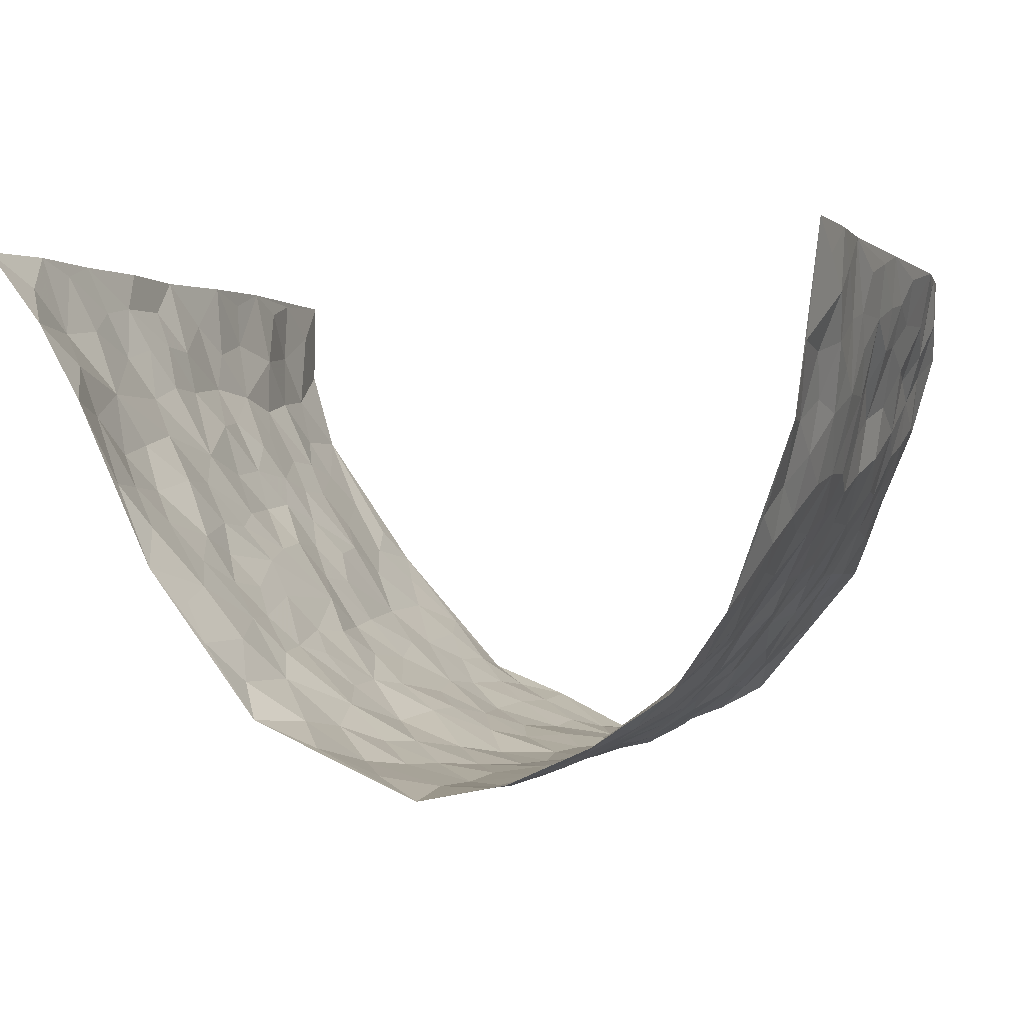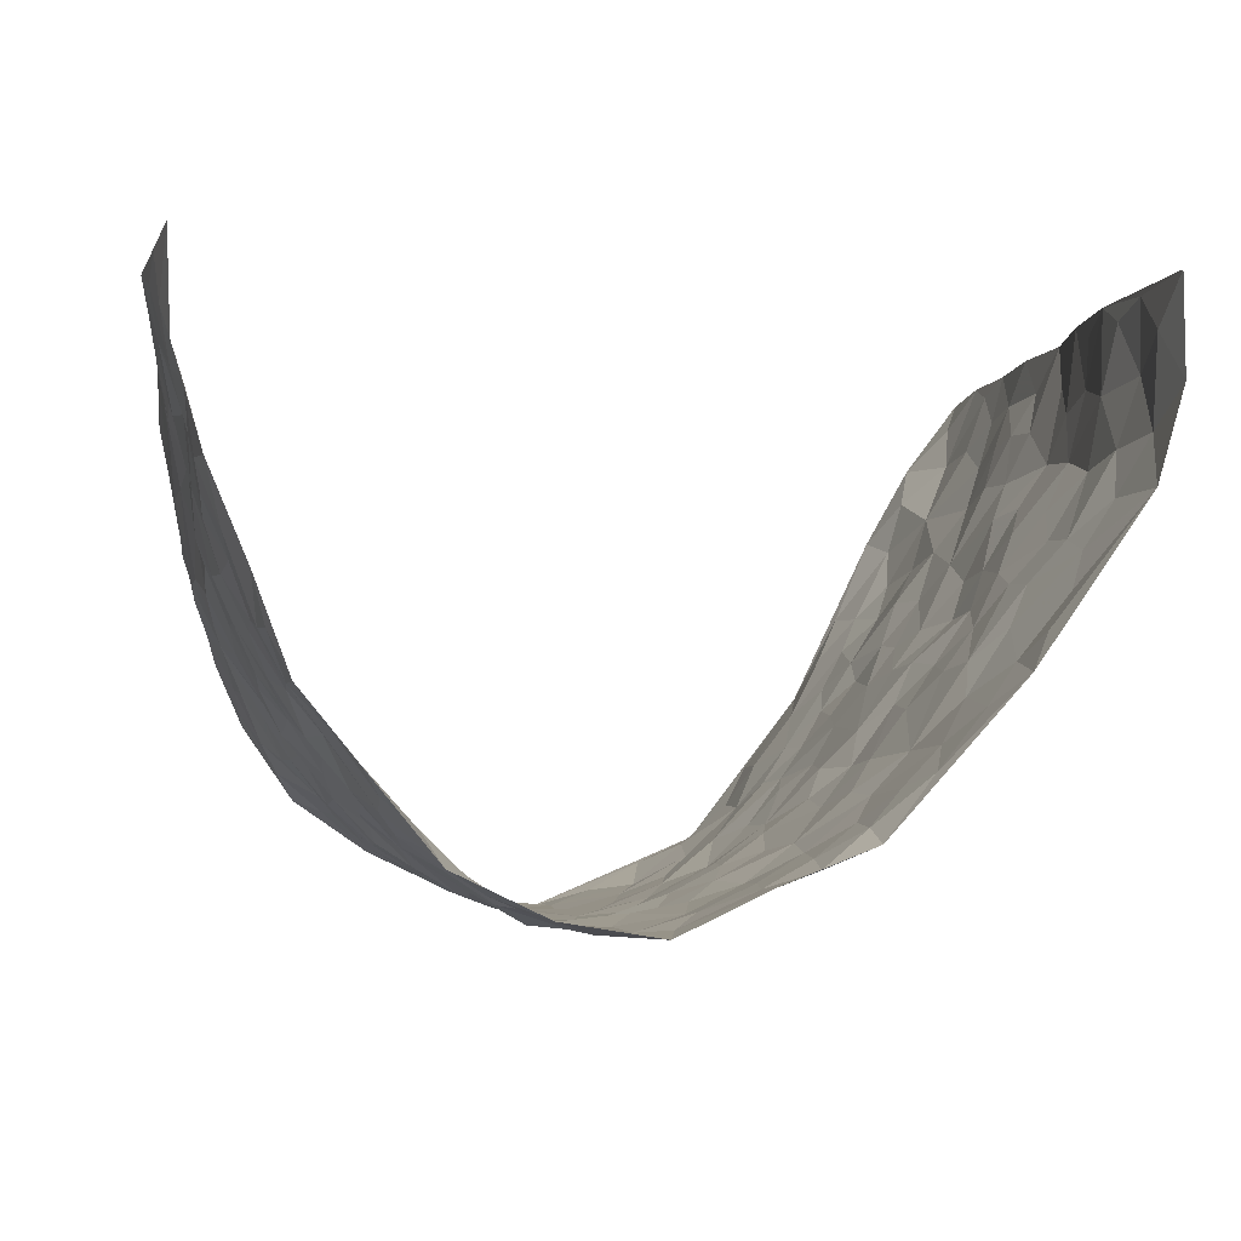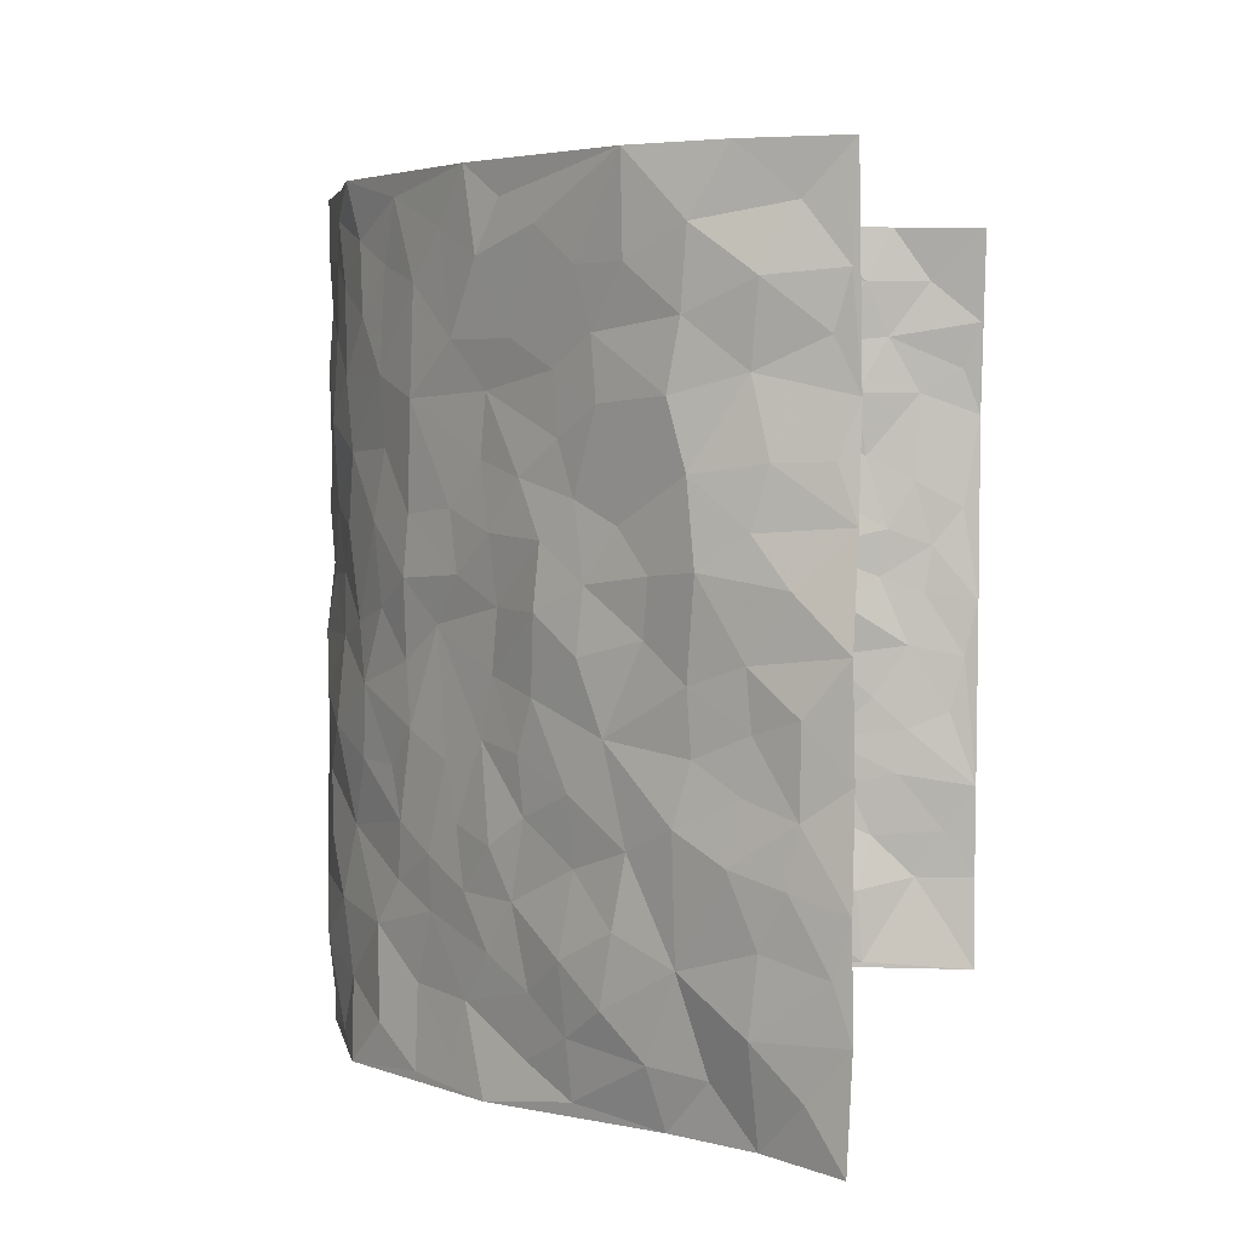
<metadata>
{"format":"obj","ext":"obj","renderer":"f3d","projection":"perspective","resolution":1024,"background":"white","views":[{"elev":0.4,"azim":18.3,"up":"+Z"},{"elev":-4.2,"azim":169.7,"up":"+Z"},{"elev":3.7,"azim":-77.0,"up":"+Y"}]}
</metadata>
<code>
v -0.6191 0.005286 0.4216
v -0.5668 1 0.4214
v 0.5233 -0.002323 0.426
v 0.5298 0.9902 0.434
v -0.5353 0.3952 0.253
v -0.6009 0.5043 0.4229
v -0.5608 0.361 0.3096
v 0.004219 0.001221 -0.3011
v -0.6082 0.2559 0.4245
v -0.5871 0.3421 0.3697
v -0.483 0.00694 0.2168
v -0.6103 0.1306 0.4261
v -0.4957 0.2952 0.1775
v -0.5435 0.007635 0.3229
v -0.5609 0.2919 0.2922
v -0.3759 0.003074 -0.006671
v -0.6027 0.1929 0.4051
v -0.252 0.1692 -0.1634
v -0.533 0.3248 0.2328
v -0.5673 0.1238 0.3165
v -0.5871 0.06826 0.376
v -0.5168 0.07024 0.2678
v -0.479 0.1285 0.1459
v -0.4945 0.07784 0.1979
v -0.5693 0.2112 0.3265
v -0.5857 0.2743 0.3581
v -0.52 0.1805 0.2336
v -0.49 0.2119 0.1611
v -0.5645 0.4913 0.3129
v -0.598 0.3805 0.425
v -0.5337 0.9987 0.1806
v -0.3995 0.2237 0.03184
v 0.2493 0.1565 -0.2162
v -0.5666 0.7518 0.4254
v -0.3014 0.3943 -0.1093
v -0.5449 0.7538 0.2291
v -0.5506 0.8321 0.2446
v -0.4319 0.4437 0.06221
v -0.4461 0.6074 0.07501
v -0.391 0.9995 -0.02123
v -0.5721 0.6895 0.4023
v -0.4766 0.5638 0.1287
v -0.325 0.755 -0.1004
v -0.3901 0.2807 0.004273
v -0.357 0.2263 -0.03311
v -0.3753 0.1634 -0.001407
v -0.3546 0.6379 -0.04744
v -0.3076 0.5604 -0.1144
v 0.1677 0.4732 -0.2681
v -0.2766 0.2228 -0.1311
v -0.187 0.6118 -0.2163
v -0.3118 0.6303 -0.1073
v -0.2616 0.05942 -0.1595
v -0.4605 0.7118 0.09785
v -0.3143 0.1958 -0.08239
v -0.5673 0.6203 0.3172
v -0.03221 0.3478 -0.2941
v 0.06337 0.3389 -0.2928
v 0.2725 0.4516 -0.1859
v -0.08304 0.5523 -0.2676
v -0.1454 0.557 -0.2346
v 0.1004 0.6309 -0.2968
v -0.4587 0.3473 0.1073
v -0.5195 0.5754 0.2054
v -0.5624 0.8119 0.3969
v -0.4119 0.1307 0.05299
v -0.2998 0.01373 -0.1056
v -0.5388 0.4681 0.2488
v -0.4514 0.1735 0.09575
v -0.4323 0.02122 0.1053
v -0.2236 0.003753 -0.2045
v -0.4417 0.09022 0.1011
v -0.3983 0.05509 0.04622
v -0.3377 0.03873 -0.05308
v -0.3459 0.1052 -0.03475
v -0.5677 0.6883 0.3368
v -0.5659 0.8759 0.4154
v -0.5084 0.5108 0.1982
v 0.005251 0.998 -0.3037
v -0.549 0.6768 0.2502
v -0.4164 0.3161 0.04958
v -0.388 0.4624 0.008365
v 0.01332 0.5721 -0.3001
v -0.04336 0.4831 -0.2923
v 0.008927 0.4193 -0.2999
v -0.117 0.1279 -0.2678
v -0.4289 0.6717 0.04865
v -0.5817 0.5655 0.3594
v -0.5143 0.6922 0.1884
v -0.3508 0.298 -0.04276
v -0.4503 0.2688 0.1115
v -0.3854 0.6899 -0.004471
v -0.1531 0.4859 -0.2332
v -0.2287 0.4372 -0.1855
v -0.4678 0.6505 0.1169
v -0.005699 0.1163 -0.2957
v -0.3289 0.5115 -0.06909
v -0.2848 0.2895 -0.1262
v -0.2103 0.5048 -0.1964
v -0.1653 0.383 -0.2395
v -0.5786 0.6272 0.4246
v -0.4949 0.624 0.1685
v -0.5552 0.5815 0.2598
v -0.2905 0.1117 -0.1054
v -0.3936 0.5348 0.01553
v -0.4834 0.4078 0.1503
v -0.1186 0.3246 -0.2617
v -0.1371 0.2497 -0.2544
v -0.3982 0.6132 0.007346
v 0.1184 0.7302 -0.298
v 0.001849 0.2141 -0.3014
v -0.0664 0.2729 -0.2854
v 0.01069 0.2877 -0.2976
v -0.338 0.3646 -0.05854
v -0.1785 0.1848 -0.2285
v -0.4755 0.4894 0.121
v -0.4157 0.3823 0.04301
v -0.3751 0.3927 -0.007633
v -0.2627 0.5252 -0.1538
v -0.2251 0.3514 -0.1876
v -0.2914 0.4681 -0.1162
v -0.1976 0.2723 -0.2062
v -0.08292 0.4117 -0.2776
v -0.446 0.5331 0.06816
v -0.08508 0.1978 -0.2789
v -0.1904 0.09477 -0.2133
v -0.3211 0.2594 -0.08312
v -0.5908 0.4418 0.3719
v -0.5624 0.4241 0.3183
v 0.09748 0.4221 -0.2905
v 0.204 0.2371 -0.2413
v 0.08946 0.5166 -0.2981
v 0.02553 0.4879 -0.303
v 0.1665 0.3926 -0.2619
v 0.4971 0.493 0.2441
v 0.215 0.4339 -0.2388
v 0.2544 0.3134 -0.2121
v 0.1637 0.5672 -0.2715
v 0.1272 0.998 -0.2836
v -0.253 0.6206 -0.1655
v 0.35 0.8793 -0.08443
v 0.3979 0.9973 -0.03815
v -0.192 0.7819 -0.2167
v -0.04925 0.8647 -0.2804
v -0.2685 0.3497 -0.1409
v -0.361 0.5671 -0.03833
v -0.06661 0.05257 -0.2776
v -0.143 0.02309 -0.2402
v 0.1249 0.0007438 -0.2753
v 0.01989 0.8602 -0.3019
v -0.007456 0.7009 -0.286
v 0.3645 0.196 -0.1014
v 0.3104 0.2899 -0.1615
v 0.4461 0.5252 0.05099
v 0.4151 0.546 -0.008302
v 0.3892 0.134 -0.0781
v 0.4202 0.2265 -0.01596
v 0.3494 0.3615 -0.09845
v 0.0305 0.6419 -0.299
v -0.05083 0.6287 -0.2845
v -0.1337 0.7311 -0.2523
v -0.07668 0.6945 -0.2738
v -0.05249 0.7922 -0.2845
v -0.1206 0.6342 -0.2507
v 0.02864 0.7752 -0.2986
v 0.2404 0.9975 -0.2297
v -0.01309 0.9268 -0.2966
v -0.2358 0.8475 -0.1827
v -0.178 0.8812 -0.2218
v -0.2703 0.7821 -0.1519
v -0.2229 0.9989 -0.2053
v -0.2015 0.6967 -0.2066
v -0.269 0.7012 -0.147
v -0.1252 0.8308 -0.2494
v -0.1067 1 -0.2503
v 0.2112 0.7463 -0.2379
v 0.1748 0.668 -0.2627
v 0.2914 0.5948 -0.1639
v 0.2443 0.5228 -0.2101
v 0.2525 0.6657 -0.2113
v 0.3491 0.7432 -0.0848
v 0.3144 0.6824 -0.1453
v 0.2665 0.7331 -0.1971
v 0.07448 0.9289 -0.301
v 0.08641 0.8236 -0.2991
v 0.1485 0.8585 -0.2748
v 0.2387 0.873 -0.2198
v 0.2915 0.7928 -0.1705
v 0.2232 0.5955 -0.2303
v -0.5675 0.8682 0.3252
v -0.4953 0.8176 0.1415
v -0.554 0.7761 0.3151
v -0.5686 0.999 0.2988
v -0.5599 0.941 0.3647
v -0.56 0.9219 0.2528
v -0.5282 0.8859 0.1817
v -0.4603 0.9302 0.07309
v -0.4889 0.8866 0.1221
v -0.4967 0.7469 0.147
v -0.4272 0.815 0.04001
v -0.4593 0.7821 0.09296
v -0.405 0.9014 -0.004455
v -0.3247 0.8792 -0.09633
v -0.4217 0.961 0.02613
v -0.3731 0.8165 -0.04065
v -0.3592 0.937 -0.05637
v -0.2908 0.9737 -0.128
v -0.3932 0.7619 0.003547
v -0.2718 0.9022 -0.1448
v -0.227 0.9317 -0.1879
v 0.1605 0.7857 -0.2738
v 0.2383 0.8041 -0.2121
v 0.1891 0.9329 -0.2592
v 0.3342 0.8113 -0.1127
v 0.2979 0.8801 -0.1554
v 0.3272 0.9816 -0.122
v 0.2618 0.9374 -0.1892
v 0.3641 0.9471 -0.07345
v 0.3306 0.4935 -0.1259
v 0.2947 0.5289 -0.1685
v 0.3915 0.6034 -0.04201
v 0.3635 0.6638 -0.08607
v 0.3399 0.5875 -0.1012
v 0.3153 0.1894 -0.15
v 0.3886 0.3341 -0.04366
v 0.3754 0.5217 -0.06068
v 0.311 0.3886 -0.154
v -0.11 0.9159 -0.2541
v -0.1663 0.9591 -0.233
v 0.2922 0.1321 -0.1731
v 0.4514 0.01198 0.06456
v 0.198 0.333 -0.2455
v 0.2583 0.3852 -0.2091
v 0.4453 0.2462 0.0405
v 0.4902 0.9964 0.1923
v 0.5264 0.2459 0.4261
v 0.3932 0.811 -0.03241
v 0.4857 0.4844 0.1707
v 0.3907 0.7458 -0.0351
v 0.539 0.495 0.4263
v 0.4853 0.2917 0.1175
v 0.4076 0.4672 -0.0223
v 0.5089 0.3075 0.2248
v 0.434 0.4146 0.02312
v 0.4089 -4.336e-05 -0.05166
v 0.09639 0.2514 -0.2932
v 0.4157 0.07513 -0.03641
v 0.1386 0.3182 -0.2761
v 0.3577 0.2666 -0.1025
v 0.5179 0.2607 0.3209
v 0.4725 0.4603 0.094
v 0.449 0.07959 0.02966
v 0.3779 0.4253 -0.0755
v 0.4598 0.3705 0.06153
v 0.2698 0.2323 -0.1984
v 0.3919 0.2709 -0.05043
v 0.2497 0.07709 -0.2094
v 0.3385 0.001133 -0.1538
v 0.2362 0.0002617 -0.2241
v 0.1968 0.1135 -0.2443
v 0.07421 0.1683 -0.2989
v 0.1476 0.1887 -0.2725
v 0.4616 0.1445 0.06329
v 0.5033 0.4195 0.2259
v 0.5013 0.2176 0.1948
v 0.4631 0.07797 0.1025
v 0.4836 0.3828 0.1191
v 0.4946 0.3365 0.1664
v 0.5211 0.3216 0.3332
v 0.4865 0.5647 0.1992
v 0.4828 0.1422 0.1407
v 0.4938 0.1469 0.2118
v 0.5163 0.3633 0.2879
v 0.5308 0.3446 0.3897
v 0.5253 0.4341 0.334
v 0.4485 0.3117 0.03805
v 0.5012 0.1028 0.2692
v 0.3043 0.06197 -0.1682
v 0.3647 0.06743 -0.1169
v 0.07543 0.07648 -0.2902
v 0.1443 0.07117 -0.2699
v 0.5549 0.7436 0.4254
v 0.4834 0.07604 0.1816
v 0.48 0.2127 0.1035
v 0.5355 0.4197 0.4085
v 0.5329 0.5043 0.3546
v 0.5123 0.2465 0.2551
v 0.4255 0.1466 -0.008785
v 0.4924 -0.001621 0.1812
v 0.4039 0.3934 -0.0277
v 0.5257 0.05974 0.3864
v 0.5311 0.1218 0.4249
v 0.5173 0.1761 0.2858
v 0.5274 0.1203 0.344
v 0.5047 0.005674 0.2766
v 0.5271 0.1839 0.384
v 0.4765 0.5533 0.1201
v 0.4894 0.6299 0.1442
v 0.4456 0.635 0.04585
v 0.5175 0.6882 0.2764
v 0.4644 0.7702 0.0897
v 0.5457 0.6194 0.4045
v 0.499 0.6388 0.22
v 0.5205 0.5908 0.3051
v 0.4966 0.7412 0.1867
v 0.5203 0.5263 0.2949
v 0.5364 0.5691 0.364
v 0.5308 0.6549 0.3414
v 0.4719 0.6907 0.09535
v 0.4318 0.7228 0.03137
v 0.4067 0.6738 -0.0199
v 0.5234 0.8477 0.3053
v 0.4903 0.8696 0.1676
v 0.5073 0.7733 0.2653
v 0.5355 0.773 0.3466
v 0.5031 0.8413 0.2346
v 0.5423 0.867 0.4269
v 0.4859 0.8008 0.1493
v 0.5463 0.8053 0.4034
v 0.4983 0.9297 0.1974
v 0.5251 0.993 0.3106
v 0.4417 0.9968 0.07744
v 0.5095 0.9216 0.2767
v 0.5361 0.9219 0.3599
v 0.4692 0.9333 0.1213
v 0.4302 0.9007 0.02255
v 0.3979 0.8802 -0.03506
v 0.4243 0.9688 0.01785
v 0.4335 0.8211 0.03573
v 0.4592 0.8596 0.09749
f 29 6 128
f 12 21 20
f 26 10 9
f 55 45 46
f 27 19 15
f 26 9 17
f 101 6 88
f 12 1 21
f 7 15 19
f 125 86 96
f 84 123 85
f 129 29 128
f 25 27 15
f 12 20 17
f 73 75 66
f 22 14 11
f 26 17 25
f 9 12 17
f 25 15 26
f 5 129 7
f 52 146 48
f 55 18 50
f 7 19 5
f 20 27 25
f 124 82 105
f 41 76 34
f 20 14 22
f 14 20 21
f 14 21 1
f 24 22 11
f 24 27 22
f 72 66 69
f 69 32 91
f 70 24 11
f 24 23 27
f 17 20 25
f 27 20 22
f 10 15 7
f 10 26 15
f 23 28 27
f 27 13 19
f 28 23 69
f 13 27 28
f 119 121 94
f 10 7 129
f 6 30 128
f 9 10 30
f 36 192 80
f 80 102 89
f 118 81 44
f 64 103 78
f 115 126 86
f 45 32 46
f 91 63 13
f 129 68 29
f 95 87 54
f 95 54 199
f 202 40 204
f 82 97 105
f 29 88 6
f 18 55 104
f 148 126 71
f 38 82 124
f 50 18 122
f 117 82 38
f 5 19 106
f 82 117 118
f 80 64 102
f 127 45 55
f 194 77 190
f 98 35 114
f 39 124 105
f 127 50 98
f 106 19 13
f 66 75 46
f 39 95 42
f 63 117 38
f 95 89 102
f 101 56 76
f 51 140 99
f 18 53 126
f 62 83 132
f 45 127 90
f 112 113 57
f 103 29 68
f 130 85 58
f 109 39 105
f 35 94 121
f 113 246 58
f 151 165 163
f 120 100 94
f 114 127 98
f 192 190 65
f 95 39 87
f 36 191 37
f 67 104 74
f 56 101 88
f 13 63 106
f 192 34 76
f 268 241 243
f 108 115 125
f 93 84 60
f 133 84 85
f 156 288 157
f 101 76 41
f 80 103 64
f 105 97 146
f 99 61 51
f 92 109 47
f 125 96 111
f 158 227 153
f 75 104 55
f 69 66 32
f 81 91 32
f 106 78 68
f 42 64 78
f 77 34 65
f 24 70 72
f 75 73 16
f 16 71 67
f 2 34 77
f 13 28 91
f 103 56 88
f 56 80 76
f 72 69 23
f 11 16 70
f 16 73 70
f 16 67 74
f 115 18 126
f 24 72 23
f 73 72 70
f 16 74 75
f 72 73 66
f 32 45 44
f 84 83 60
f 66 46 32
f 78 106 116
f 117 63 81
f 67 53 104
f 103 68 78
f 69 91 28
f 36 80 89
f 106 38 116
f 106 68 5
f 81 118 117
f 62 132 138
f 32 44 81
f 53 67 71
f 57 58 85
f 123 100 107
f 93 60 61
f 33 230 224
f 8 96 147
f 132 133 130
f 140 48 119
f 93 100 123
f 122 98 50
f 164 60 160
f 53 71 126
f 125 112 108
f 193 194 195
f 75 55 46
f 63 91 81
f 56 103 80
f 196 198 31
f 18 104 53
f 121 48 97
f 38 106 63
f 118 97 82
f 97 35 121
f 51 172 140
f 130 134 49
f 87 39 109
f 288 252 263
f 97 114 35
f 47 43 92
f 57 113 58
f 248 130 58
f 34 101 41
f 114 90 127
f 116 124 42
f 145 94 35
f 118 114 97
f 167 79 175
f 98 145 35
f 85 123 57
f 43 47 52
f 199 36 89
f 42 78 116
f 159 83 62
f 88 29 103
f 74 104 75
f 118 44 90
f 173 140 172
f 42 95 102
f 190 192 37
f 65 190 77
f 89 95 199
f 125 111 112
f 92 87 109
f 18 115 122
f 177 180 176
f 112 57 107
f 109 105 146
f 93 94 100
f 285 286 275
f 96 86 147
f 137 232 131
f 57 123 107
f 87 92 208
f 49 134 136
f 132 130 49
f 161 164 162
f 50 127 55
f 122 108 107
f 122 107 100
f 48 140 52
f 118 90 114
f 99 119 94
f 123 84 93
f 36 37 192
f 48 121 119
f 120 122 100
f 39 42 124
f 38 124 116
f 248 58 246
f 44 45 90
f 98 122 120
f 146 52 47
f 94 93 99
f 168 209 170
f 212 183 188
f 202 197 200
f 42 102 64
f 107 108 112
f 99 93 61
f 8 280 96
f 112 111 113
f 125 115 86
f 115 108 122
f 128 30 10
f 5 68 129
f 10 129 128
f 132 49 138
f 83 84 133
f 130 133 85
f 83 133 132
f 248 134 130
f 156 152 224
f 151 110 165
f 212 186 211
f 153 224 249
f 254 251 244
f 246 261 262
f 225 158 249
f 49 136 179
f 185 184 150
f 214 188 181
f 181 188 182
f 161 163 174
f 143 170 172
f 110 211 185
f 184 79 167
f 174 228 169
f 62 110 159
f 163 150 144
f 210 169 229
f 170 143 168
f 176 211 110
f 98 120 145
f 94 145 120
f 48 146 97
f 109 146 47
f 148 86 126
f 147 86 148
f 71 8 148
f 8 147 148
f 244 276 254
f 232 136 134
f 174 143 161
f 60 83 160
f 163 162 151
f 159 160 83
f 261 281 262
f 259 281 149
f 219 220 59
f 246 113 111
f 33 255 131
f 157 256 152
f 137 255 153
f 230 278 279
f 262 260 33
f 154 155 242
f 131 255 137
f 248 131 232
f 281 280 149
f 259 258 278
f 220 179 59
f 159 151 160
f 162 160 151
f 164 61 60
f 228 174 144
f 144 174 163
f 159 110 151
f 161 172 164
f 186 184 185
f 161 162 163
f 61 164 51
f 160 162 164
f 187 217 213
f 150 163 165
f 205 202 200
f 79 184 139
f 170 43 173
f 174 169 143
f 161 143 172
f 167 144 150
f 176 180 183
f 172 170 173
f 223 226 221
f 185 150 165
f 99 140 119
f 207 206 203
f 172 51 164
f 43 52 173
f 173 52 140
f 167 175 228
f 228 229 169
f 210 168 169
f 177 110 62
f 189 138 179
f 62 138 177
f 136 232 233
f 181 182 222
f 150 184 167
f 178 180 189
f 49 179 138
f 177 138 189
f 180 178 182
f 178 179 220
f 307 308 304
f 222 223 221
f 215 187 188
f 176 183 212
f 187 213 186
f 214 215 188
f 185 211 186
f 237 181 239
f 182 188 183
f 110 185 165
f 216 215 141
f 211 176 212
f 182 183 180
f 176 110 177
f 213 184 186
f 178 189 179
f 177 189 180
f 195 190 37
f 197 198 200
f 195 194 190
f 34 192 65
f 80 192 76
f 37 196 195
f 194 2 77
f 193 2 194
f 196 37 191
f 31 193 195
f 198 196 191
f 31 195 196
f 199 201 191
f 197 204 31
f 198 191 201
f 31 198 197
f 201 199 54
f 36 199 191
f 54 208 201
f 208 43 205
f 208 54 87
f 198 201 200
f 206 205 203
f 43 170 203
f 210 207 209
f 40 202 206
f 31 204 40
f 197 202 204
f 208 205 200
f 43 203 205
f 205 206 202
f 203 209 207
f 171 40 207
f 40 206 207
f 208 200 201
f 43 208 92
f 170 209 203
f 168 143 169
f 207 210 171
f 168 210 209
f 188 187 212
f 212 187 186
f 166 139 213
f 184 213 139
f 237 214 181
f 215 214 141
f 216 141 218
f 213 217 166
f 142 166 216
f 217 216 166
f 187 215 217
f 216 217 215
f 237 141 214
f 142 216 218
f 223 222 182
f 179 136 59
f 223 220 219
f 267 238 251
f 237 327 141
f 223 182 178
f 158 290 253
f 220 223 178
f 59 233 227
f 233 59 136
f 248 246 131
f 153 249 158
f 251 254 267
f 223 219 226
f 111 261 246
f 297 251 238
f 276 256 157
f 167 228 144
f 229 228 175
f 175 171 229
f 229 171 210
f 260 257 33
f 265 271 272
f 266 289 283
f 269 243 250
f 249 224 152
f 266 283 271
f 227 233 137
f 253 227 158
f 325 313 320
f 135 264 275
f 310 329 239
f 270 298 297
f 249 256 225
f 275 273 269
f 311 222 221
f 155 154 299
f 234 276 157
f 310 311 299
f 222 239 181
f 221 226 155
f 266 263 252
f 242 290 244
f 264 273 275
f 273 264 243
f 242 244 154
f 276 290 225
f 288 234 157
f 240 282 302
f 275 286 306
f 225 290 158
f 234 263 284
f 241 254 276
f 233 232 137
f 137 153 227
f 264 135 238
f 244 251 154
f 260 259 257
f 227 253 219
f 33 224 255
f 154 297 299
f 240 302 307
f 297 154 251
f 264 268 243
f 253 226 219
f 271 284 263
f 277 294 293
f 290 242 253
f 241 234 284
f 59 227 219
f 242 155 226
f 252 245 231
f 157 152 156
f 257 230 33
f 152 256 249
f 278 230 257
f 262 33 131
f 224 153 255
f 259 278 257
f 134 248 232
f 230 279 224
f 96 261 111
f 261 96 280
f 280 281 261
f 246 262 131
f 252 247 245
f 268 267 241
f 283 277 272
f 288 247 252
f 275 274 285
f 295 291 294
f 267 268 264
f 263 234 288
f 309 310 299
f 290 276 244
f 283 272 271
f 267 254 241
f 265 243 241
f 236 240 285
f 297 238 270
f 303 305 298
f 241 276 234
f 221 155 299
f 272 277 293
f 250 243 287
f 286 285 240
f 284 271 265
f 271 263 266
f 295 3 291
f 225 256 276
f 241 284 265
f 289 266 231
f 3 292 291
f 321 235 323
f 293 294 296
f 279 278 258
f 245 279 258
f 279 156 224
f 260 281 259
f 280 8 149
f 262 281 260
f 231 266 252
f 267 264 238
f 306 304 270
f 283 289 295
f 243 269 273
f 236 269 250
f 294 292 296
f 274 236 285
f 269 274 275
f 250 287 293
f 245 289 231
f 236 274 269
f 156 279 247
f 242 226 253
f 247 279 245
f 243 265 287
f 288 156 247
f 265 272 293
f 296 292 236
f 293 287 265
f 295 294 277
f 277 283 295
f 236 250 296
f 289 3 295
f 292 294 291
f 293 296 250
f 300 304 308
f 325 320 235
f 329 330 326
f 270 304 303
f 270 303 298
f 309 305 301
f 135 306 270
f 299 297 298
f 298 309 299
f 238 135 270
f 300 314 305
f 303 300 305
f 304 306 307
f 300 303 304
f 282 319 315
f 322 325 235
f 275 306 135
f 307 306 286
f 240 307 286
f 308 307 302
f 302 282 308
f 308 282 315
f 305 309 298
f 310 309 301
f 310 301 329
f 310 239 311
f 222 311 239
f 299 311 221
f 319 312 315
f 312 323 316
f 301 305 318
f 305 314 316
f 300 308 315
f 316 314 312
f 312 314 315
f 315 314 300
f 323 312 324
f 316 313 318
f 282 4 317
f 330 313 325
f 4 321 324
f 235 320 323
f 282 317 319
f 312 319 317
f 326 325 322
f 316 320 313
f 316 318 305
f 142 218 327
f 327 218 141
f 316 323 320
f 324 312 317
f 4 324 317
f 321 323 324
f 318 313 330
f 328 326 322
f 326 327 329
f 329 327 237
f 326 328 327
f 322 142 328
f 327 328 142
f 329 237 239
f 301 318 330
f 326 330 325
f 330 329 301

</code>
